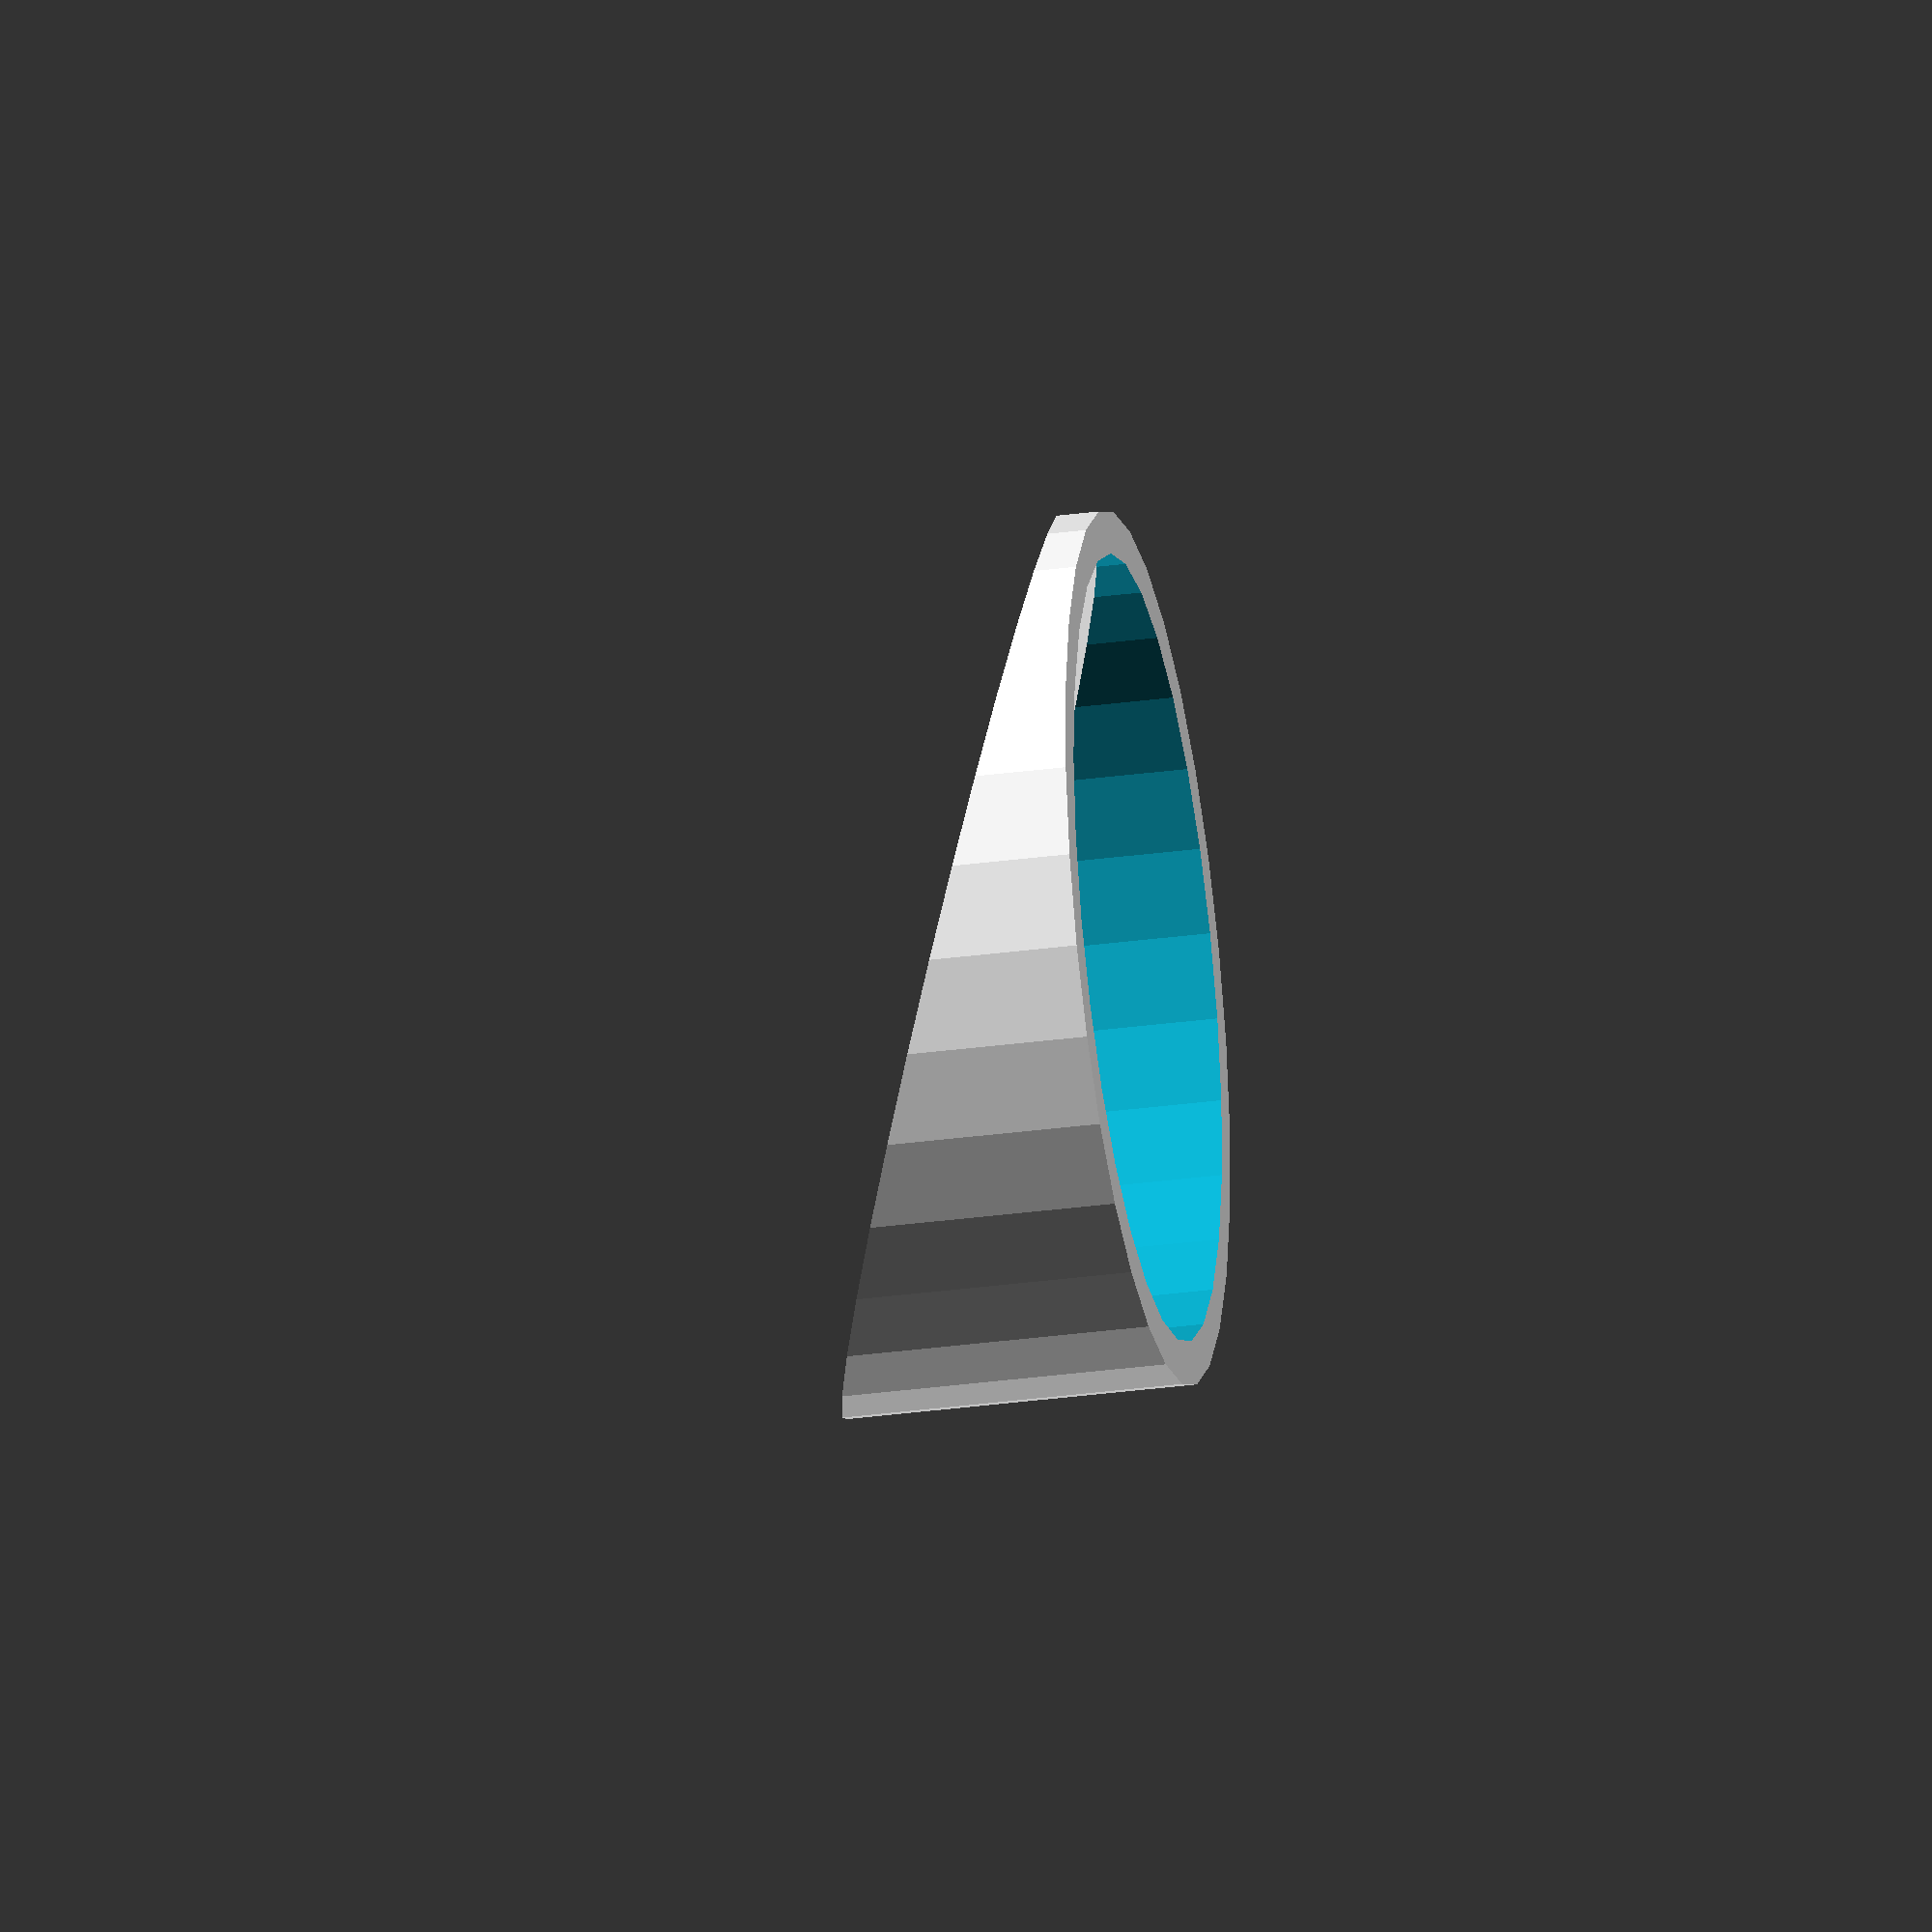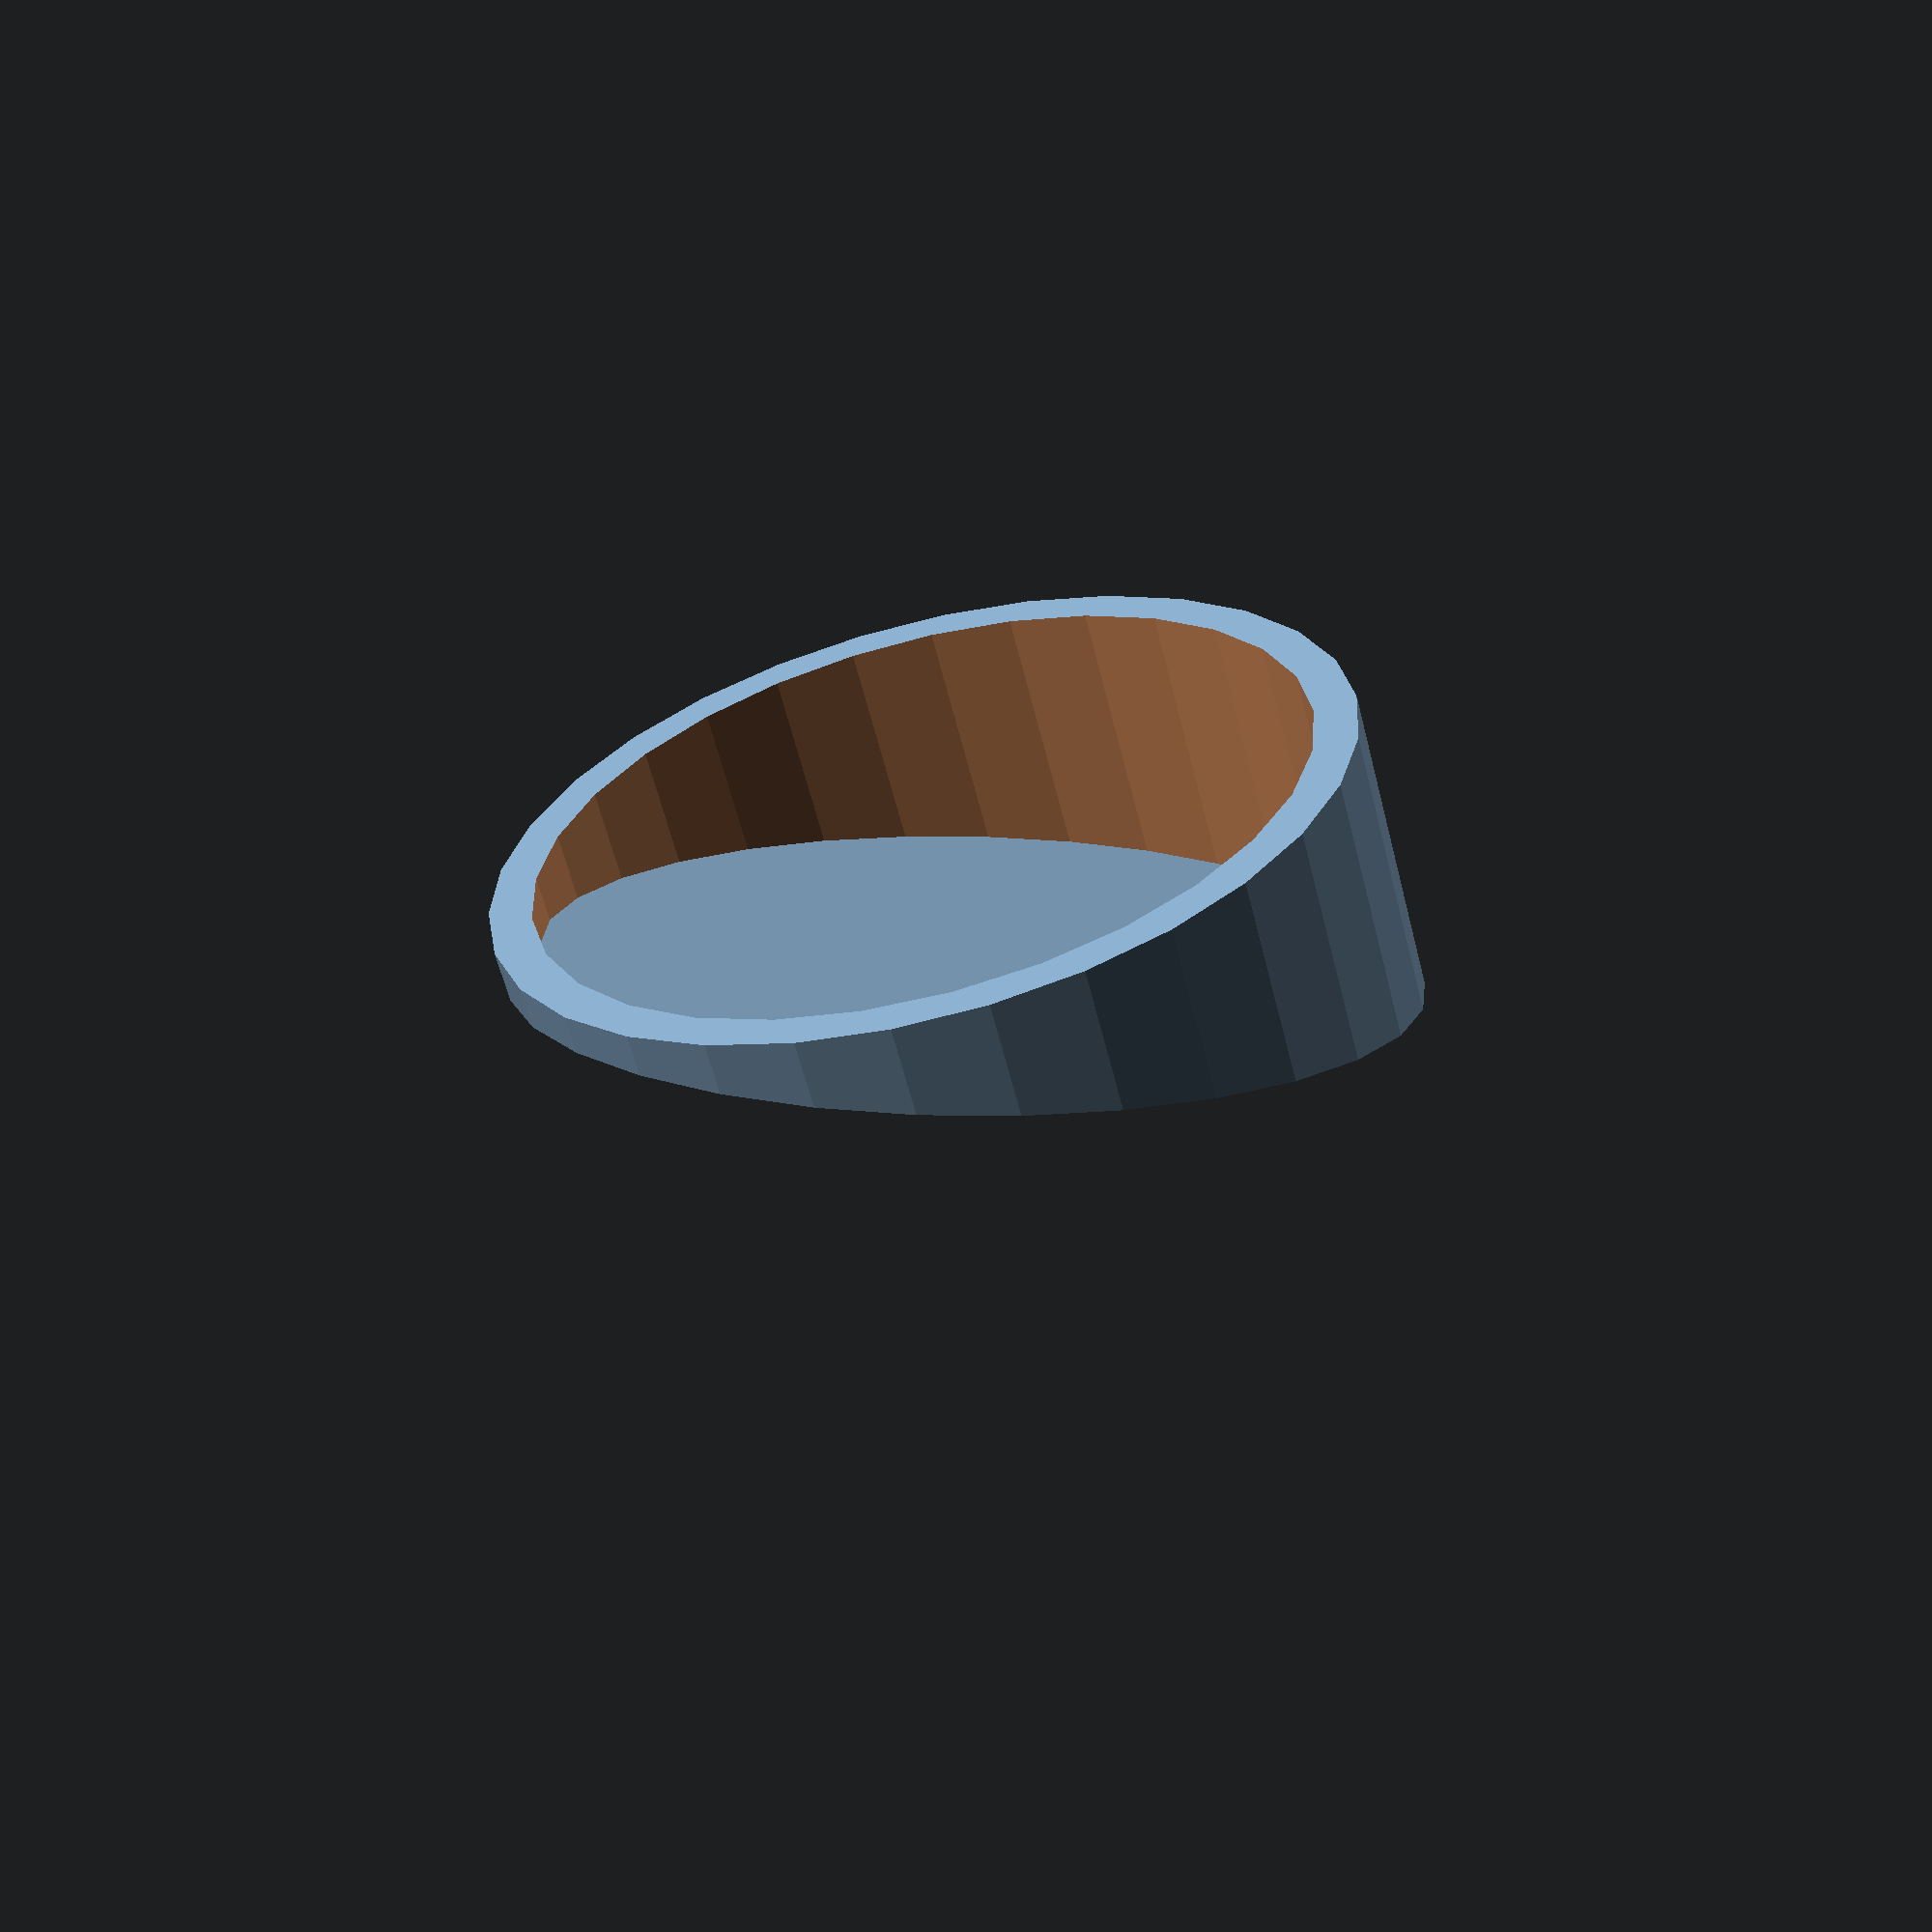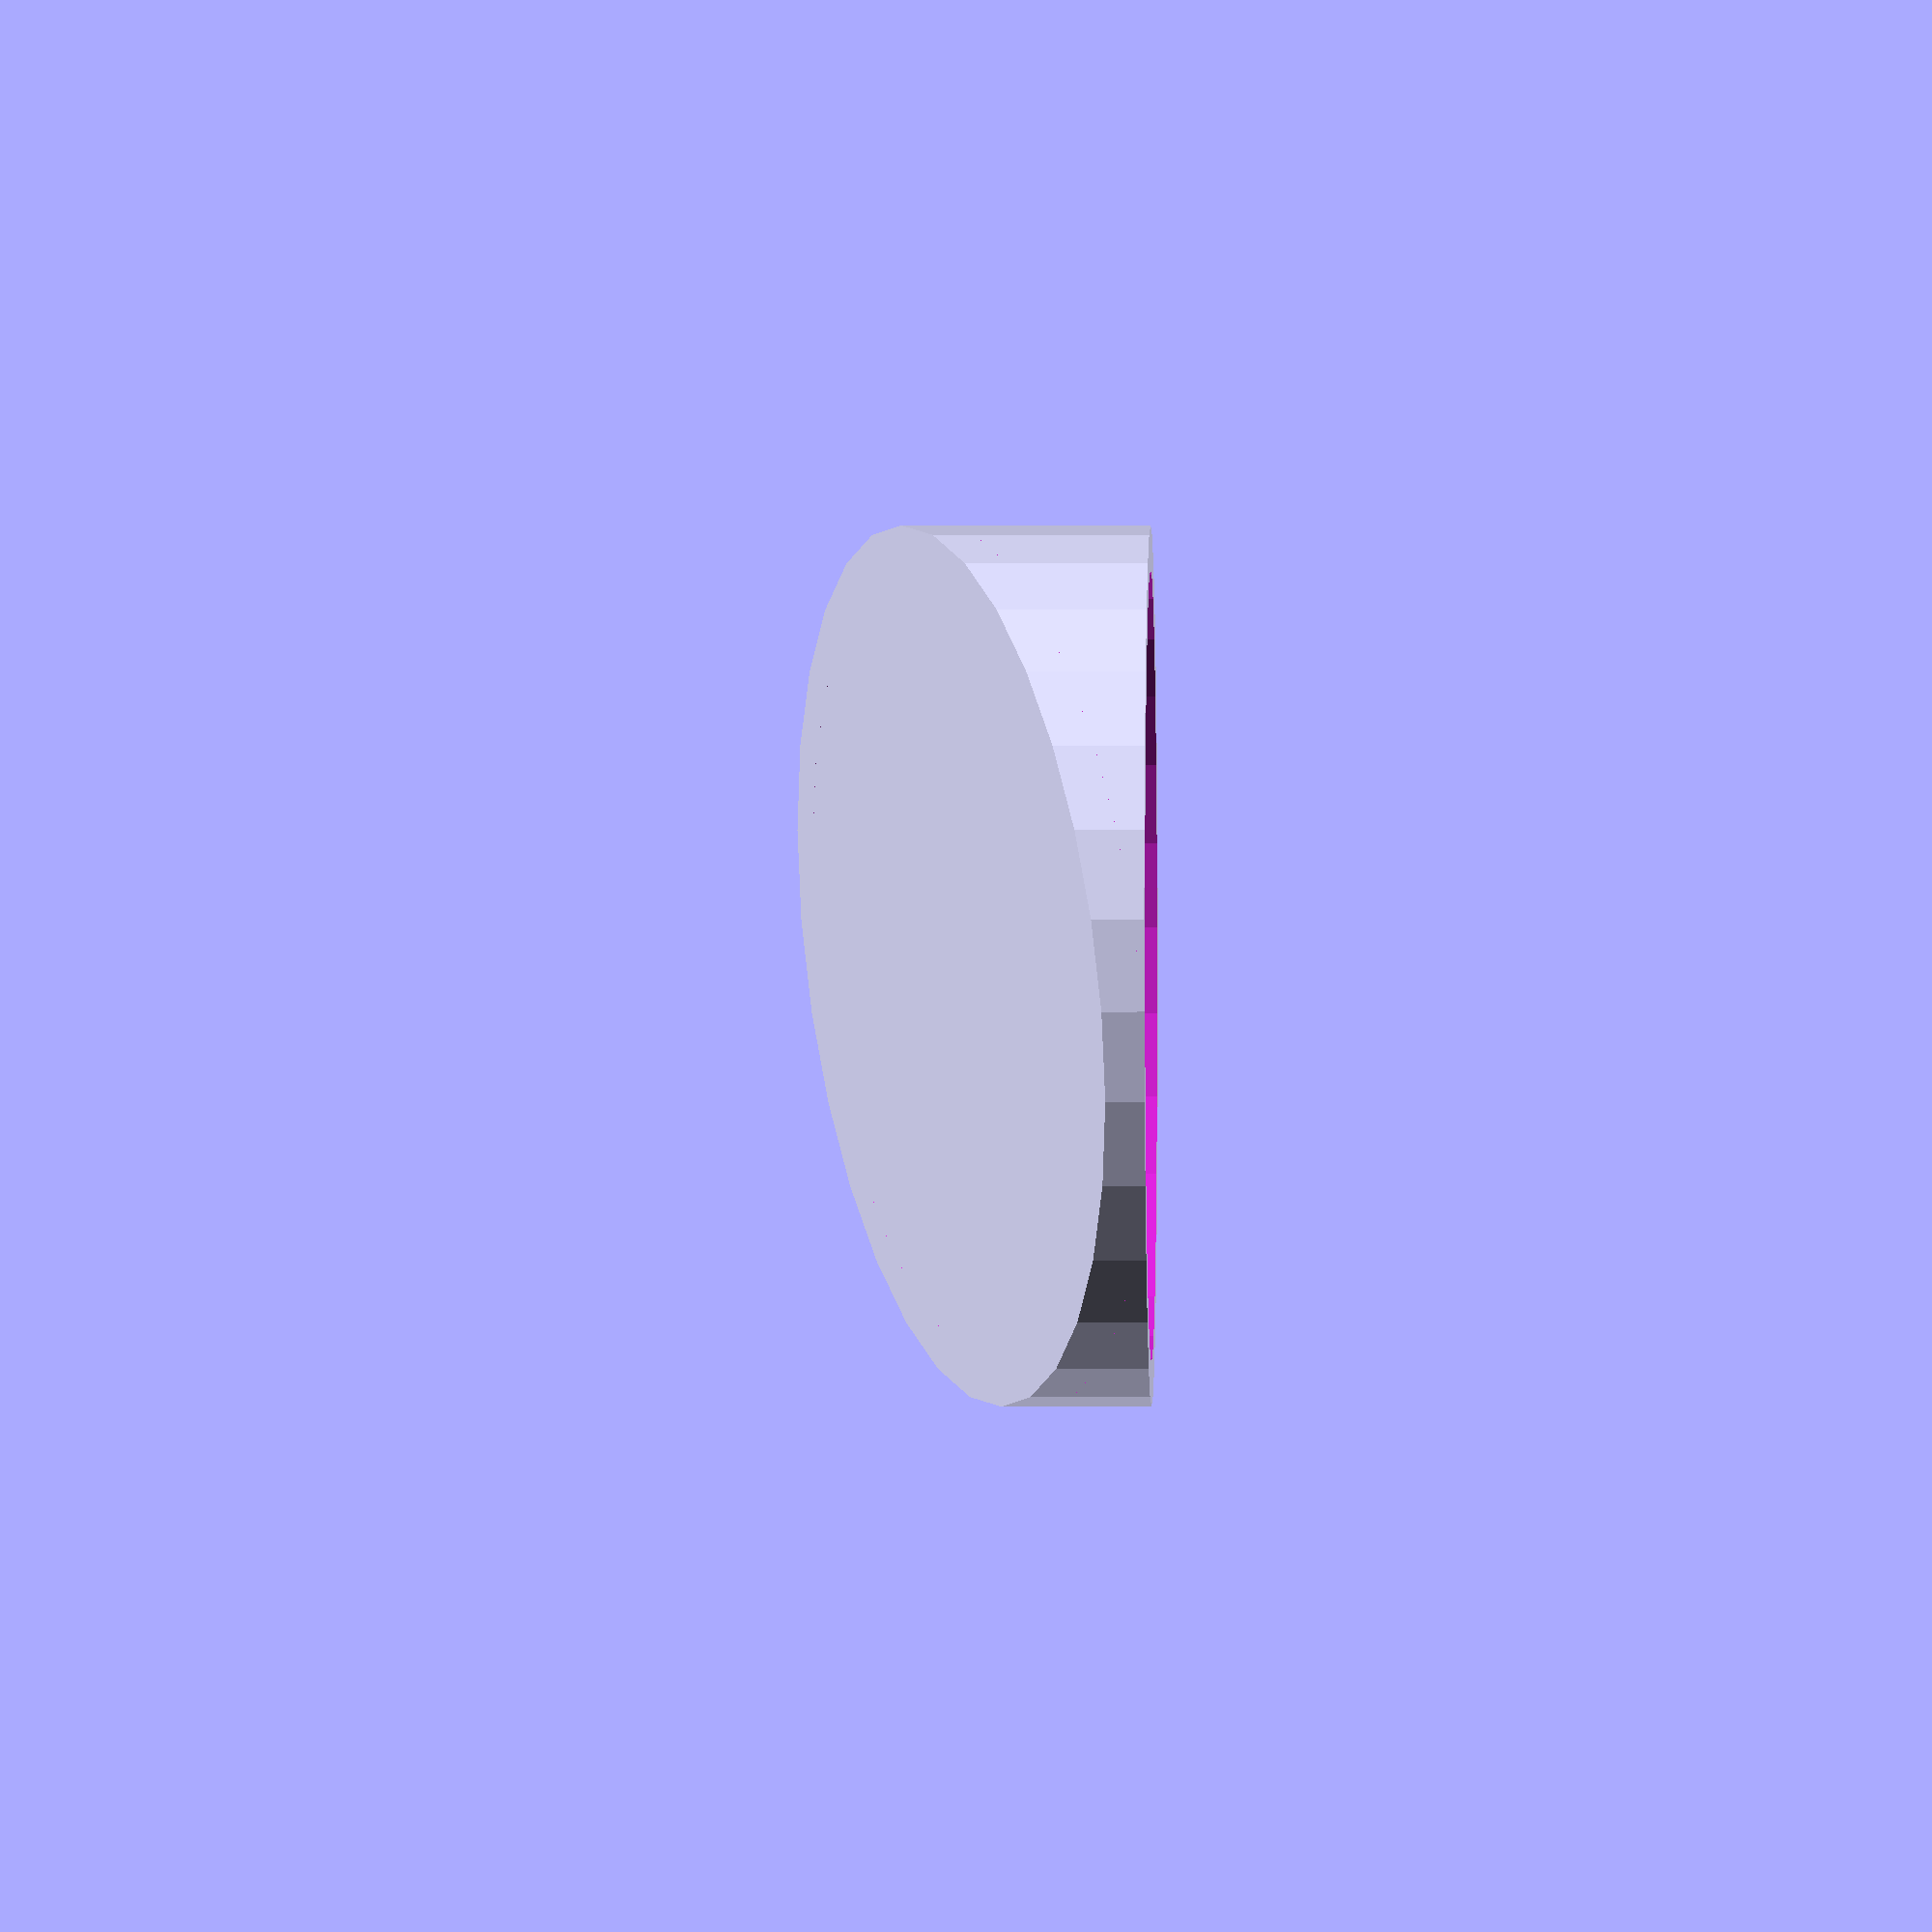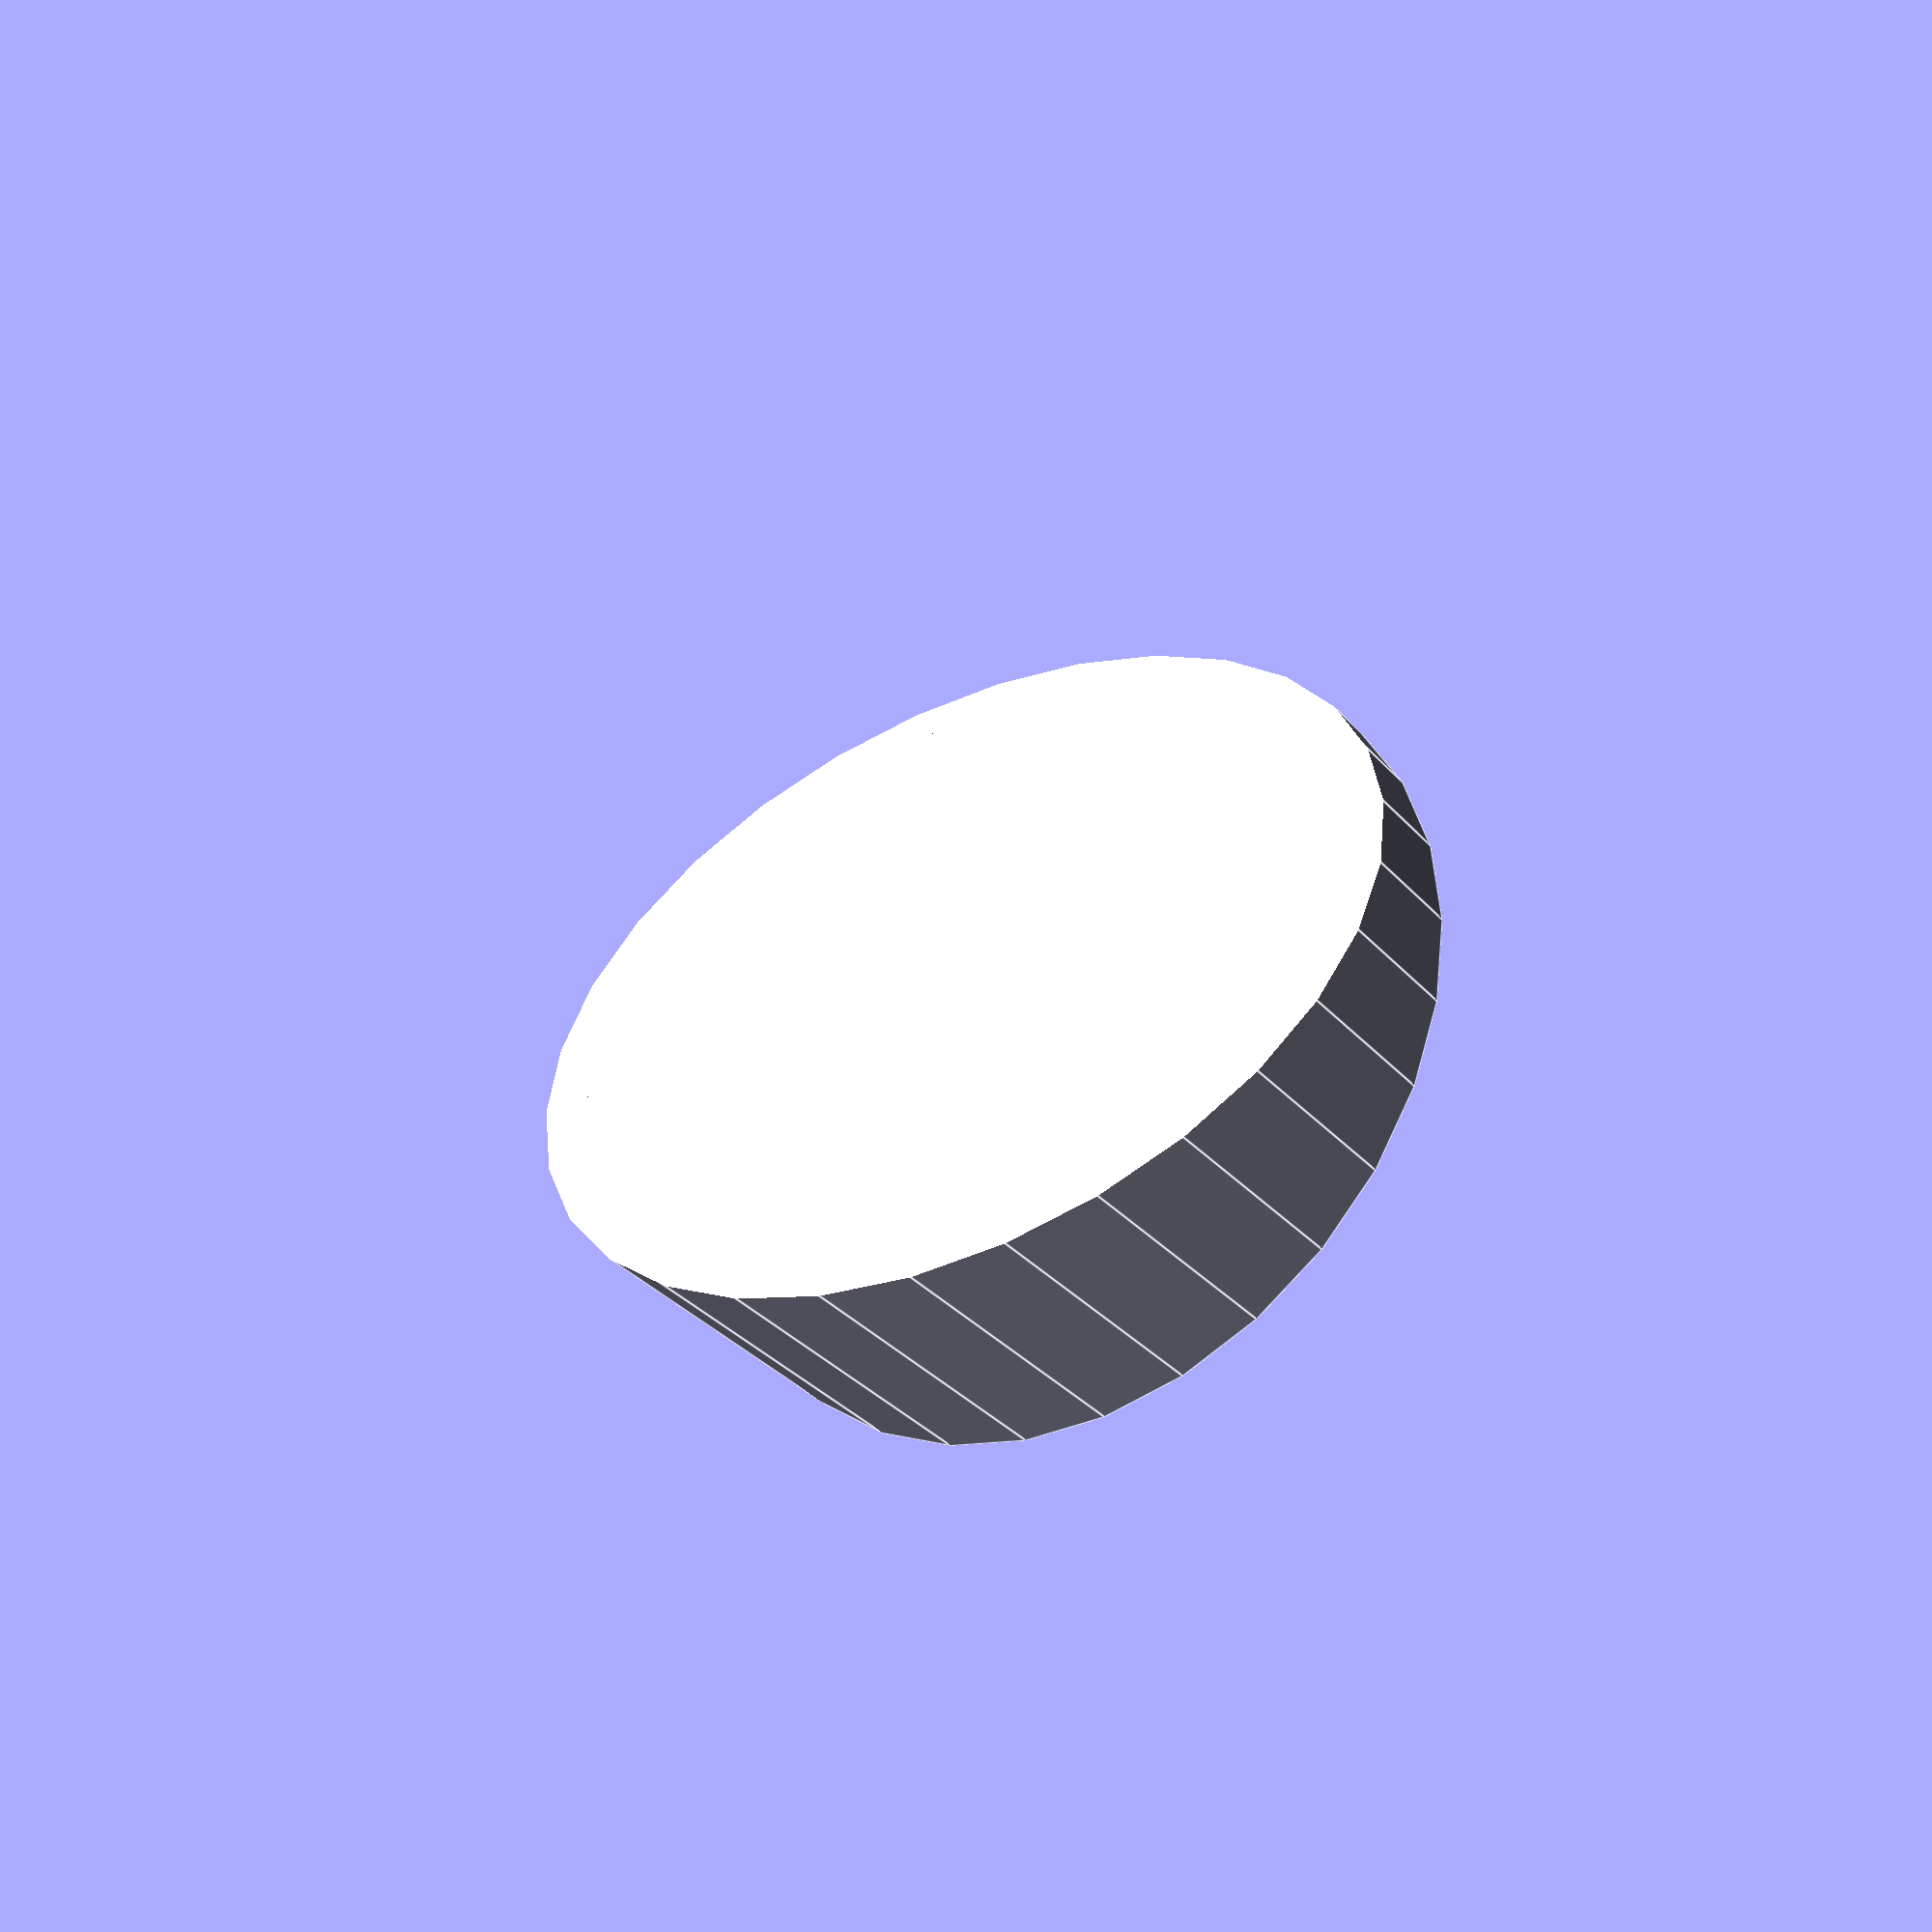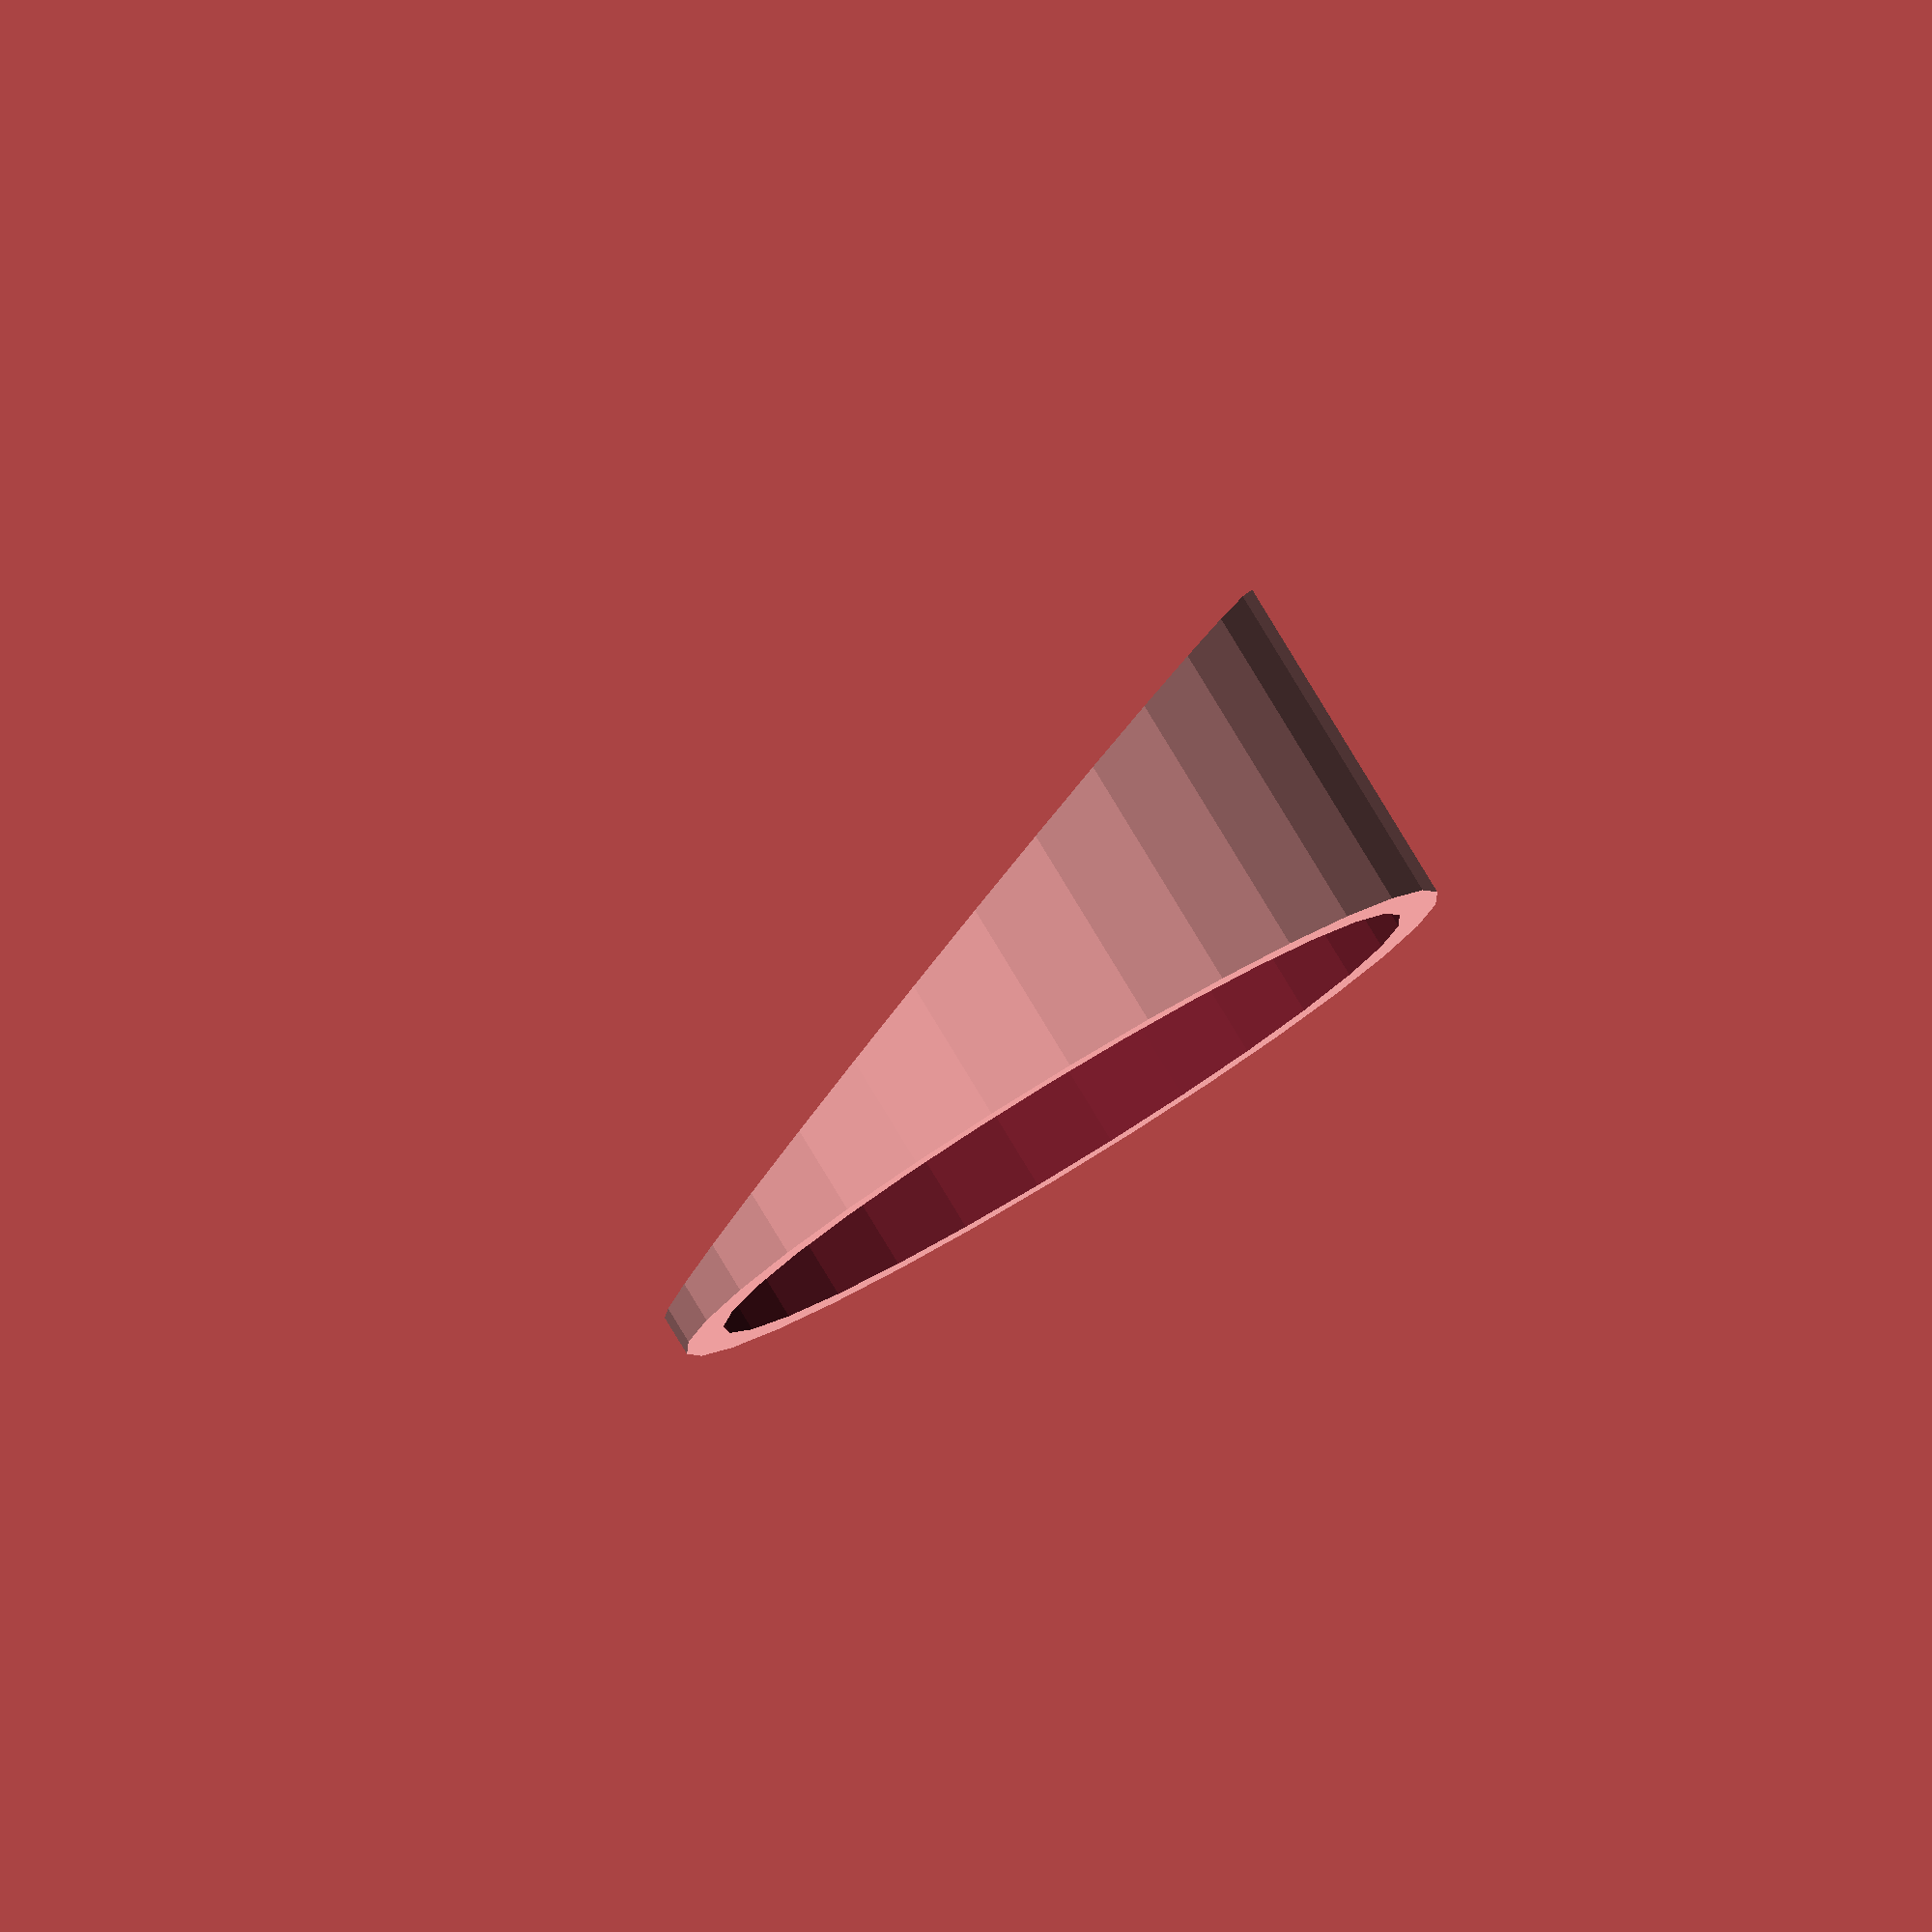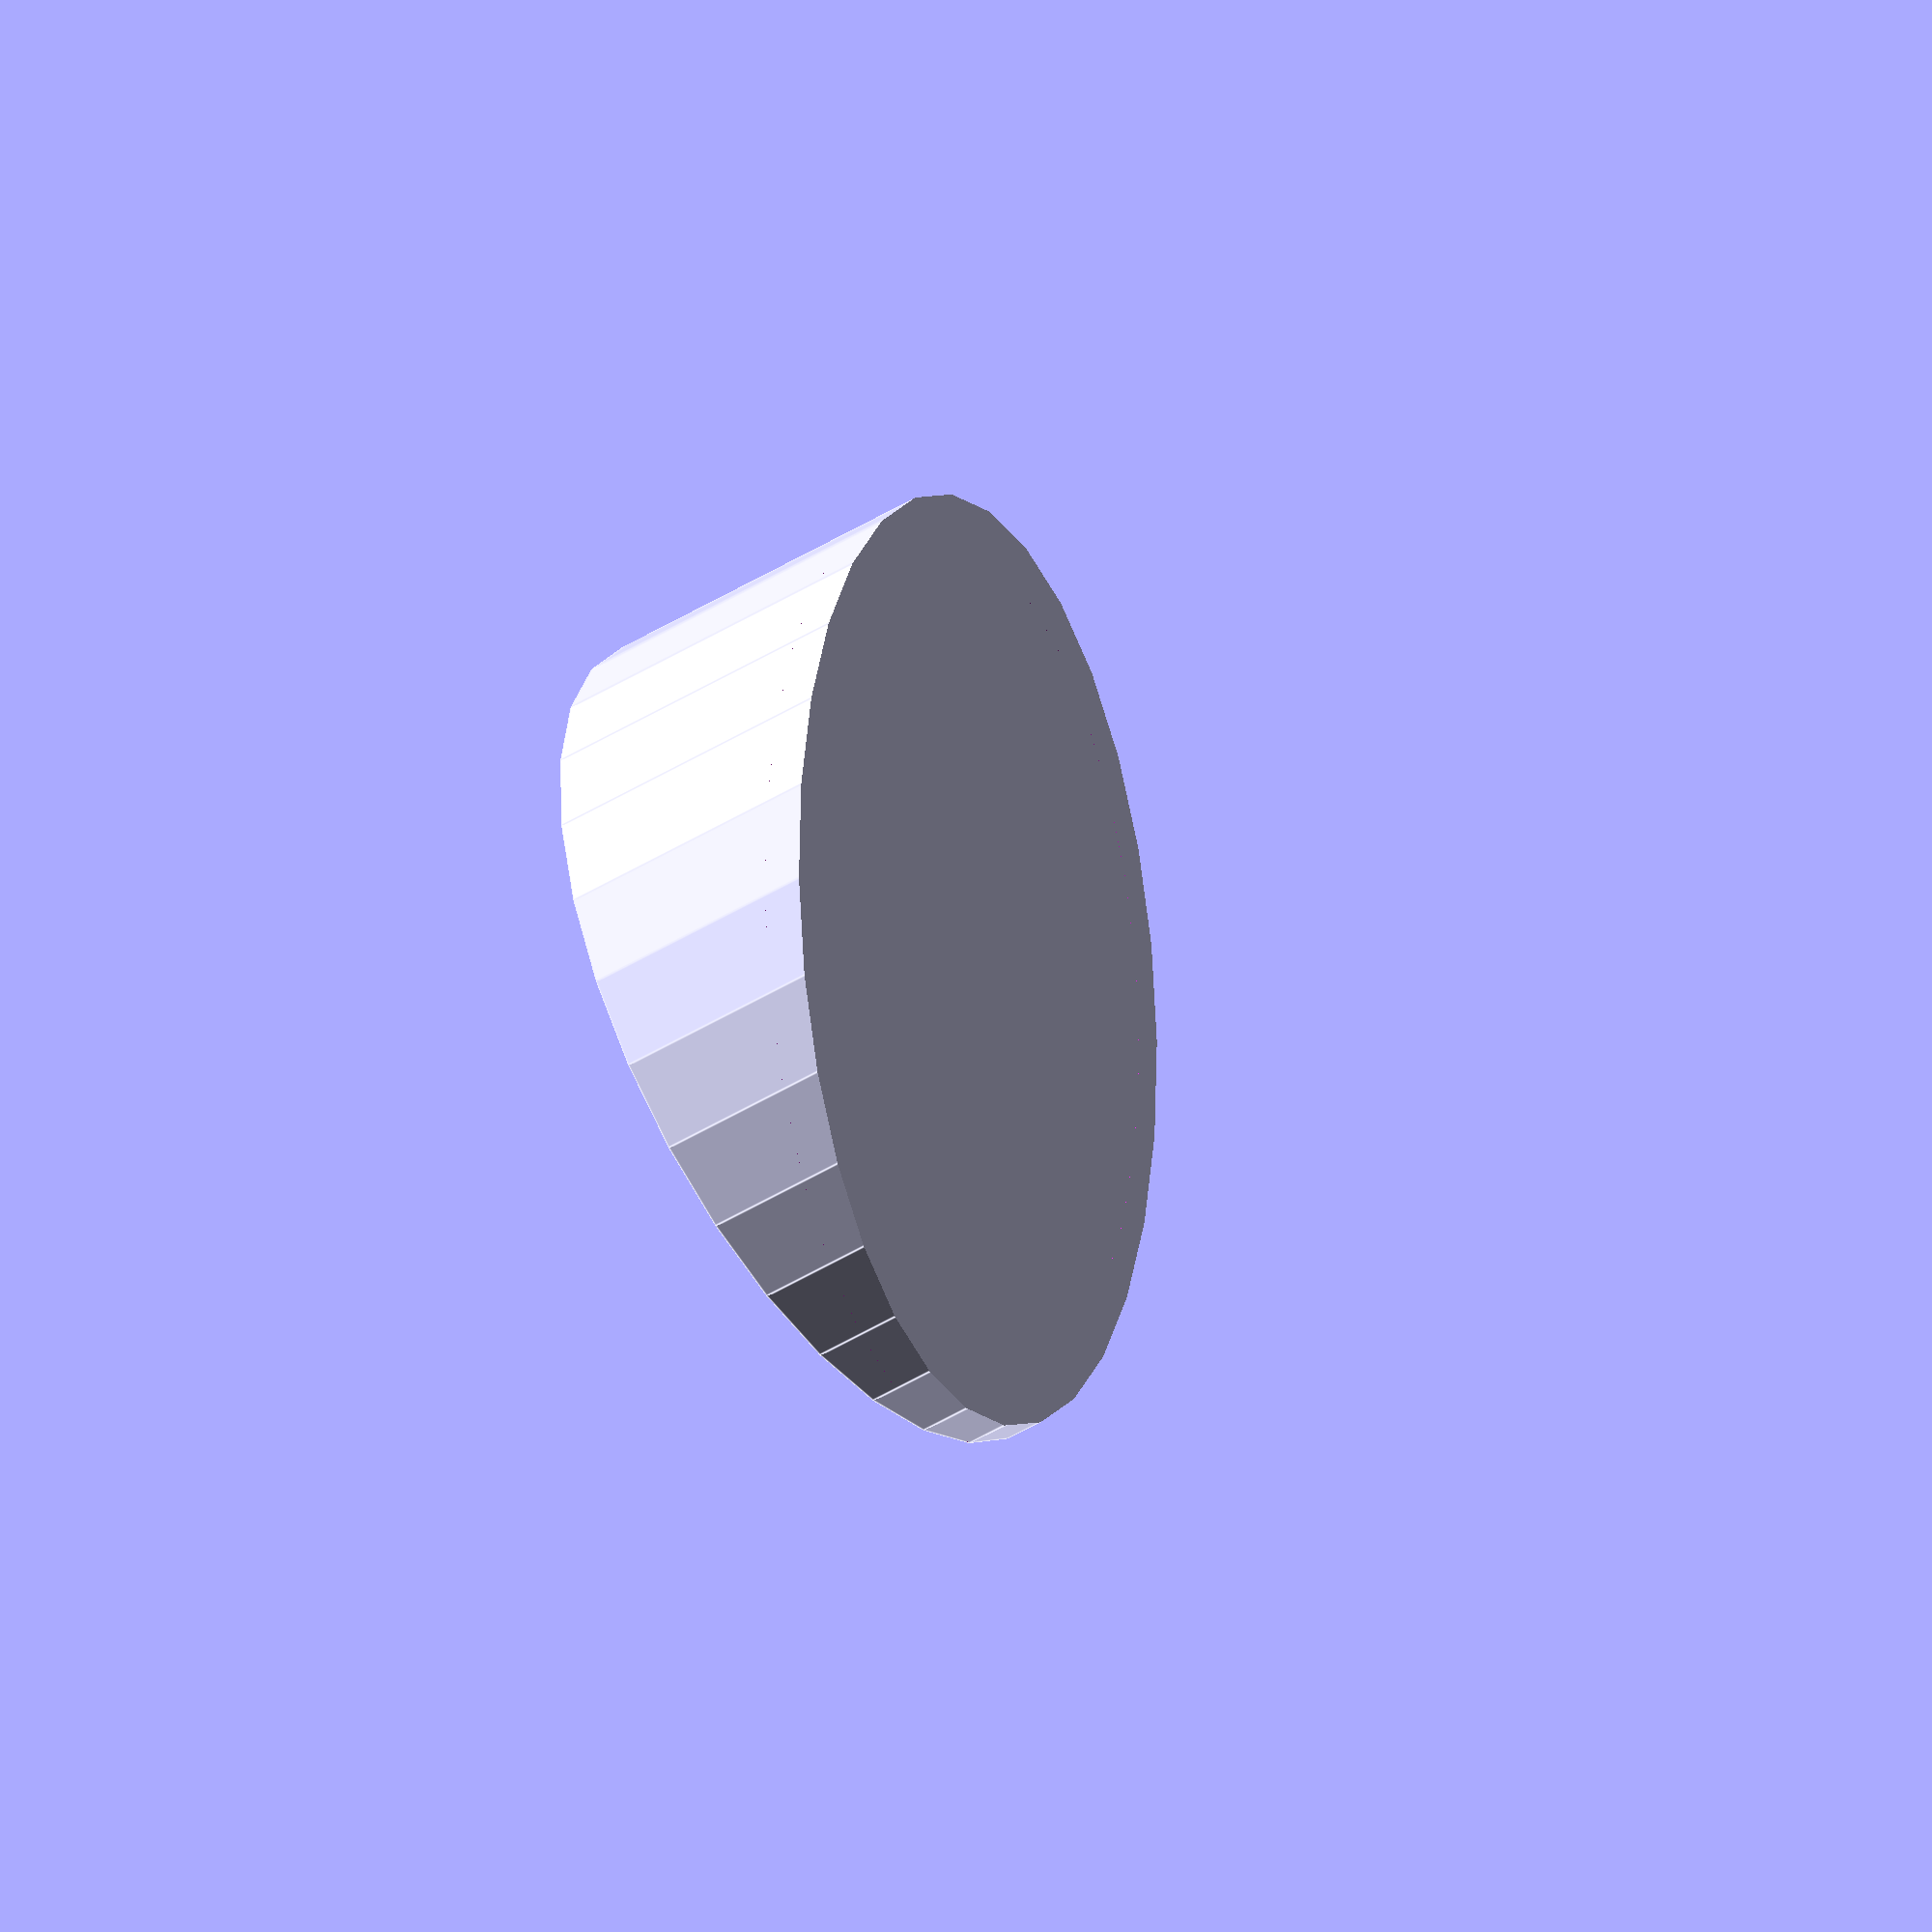
<openscad>

// entire shape

union() {

  // top of sliced cylinder
  intersection() {

    cylinder(h = 10, r1 = 10, r2 = 10);

    // rotated plane that slices through a cylinder
    translate([0,0,4]) {
      rotate([0,-20,0]) {
        cube([30, 30, 1], center=true);
      }
    }
  }

  // diagonally sliced cylindrical tube
  difference() {

    // cylindrical tube
    difference() {
      cylinder(h = 10, r1 = 10, r2 = 10);
      translate([0,0,-1]) {
        cylinder(h = 12, r1 = 9, r2 = 9);
      }
    }

    // translated and rotated big cube
    translate([0,0,8.9]) {
      rotate([0,-20,0]) {
        cube([30, 30, 10], center=true);
      }
    }

  }

}

</openscad>
<views>
elev=211.3 azim=318.5 roll=79.2 proj=o view=solid
elev=241.5 azim=39.0 roll=345.8 proj=p view=solid
elev=183.8 azim=21.8 roll=89.1 proj=o view=solid
elev=213.6 azim=301.2 roll=145.6 proj=p view=edges
elev=96.9 azim=352.8 roll=31.3 proj=o view=solid
elev=45.7 azim=221.0 roll=305.5 proj=o view=edges
</views>
